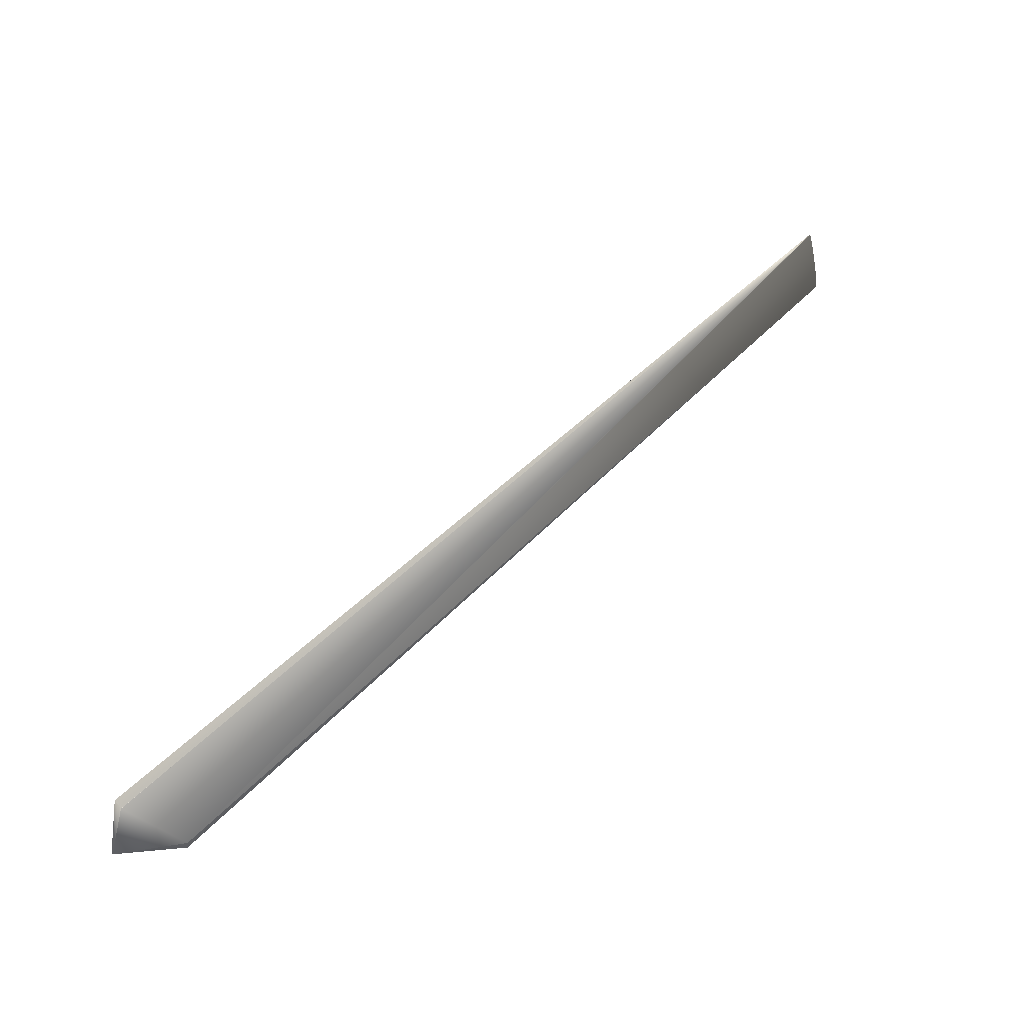
<metadata>
{"format":"obj","ext":"obj","renderer":"f3d","projection":"perspective","resolution":1024,"background":"white","views":[{"elev":-51.9,"azim":65.6,"up":"+Z"}]}
</metadata>
<code>
v 0.4434 0.5968 0.822
v 0.01526 0.05299 -0.02602
v 0.4426 0.5974 0.8218
v 0.04702 -0.02862 -0.03072
v 0.04702 -0.02852 -0.03081
v 0.4358 0.6027 0.8204
v 0.04702 -0.02842 -0.0309
v 0.04702 -0.02832 -0.031
v 0.04702 -0.02822 -0.03109
v 0.04701 -0.02812 -0.03119
v 0.04701 -0.02802 -0.03128
v 0.04701 -0.02792 -0.03137
v 0.047 -0.02782 -0.03147
v 0.047 -0.02772 -0.03156
v 0.047 -0.02762 -0.03166
v 0.435 0.6033 0.8203
v 0.04699 -0.02753 -0.03175
v 0.4342 0.6039 0.8201
v 0.04699 -0.02743 -0.03184
v 0.4335 0.6045 0.82
v 0.04698 -0.02732 -0.03194
v 0.4327 0.6051 0.8198
v 0.04697 -0.02722 -0.03203
v 0.4319 0.6057 0.8197
v 0.04697 -0.02712 -0.03212
v 0.4312 0.6062 0.8195
v 0.04696 -0.02703 -0.03222
v 0.4304 0.6068 0.8194
v 0.04695 -0.02693 -0.03231
v 0.4296 0.6074 0.8192
v 0.04695 -0.02682 -0.03241
v 0.4289 0.608 0.8191
v 0.04694 -0.02672 -0.0325
v 0.4281 0.6086 0.819
v 0.04693 -0.02662 -0.03259
v 0.4273 0.6091 0.8188
v 0.04692 -0.02652 -0.03268
v 0.4265 0.6097 0.8187
v 0.04691 -0.02642 -0.03278
v 0.4258 0.6103 0.8186
v 0.04691 -0.02632 -0.03287
v 0.425 0.6108 0.8184
v 0.0469 -0.02622 -0.03297
v 0.4242 0.6114 0.8183
v 0.04689 -0.02612 -0.03306
v 0.4235 0.612 0.8182
v 0.04688 -0.02602 -0.03315
v 0.4227 0.6125 0.818
v 0.04686 -0.02592 -0.03324
v 0.4219 0.6131 0.8179
v 0.04685 -0.02582 -0.03334
v 0.4211 0.6137 0.8178
v 0.04684 -0.02572 -0.03343
v 0.4204 0.6142 0.8176
v 0.04683 -0.02562 -0.03352
v 0.4196 0.6148 0.8175
v 0.04682 -0.02552 -0.03362
v 0.4188 0.6153 0.8174
v 0.0468 -0.02542 -0.03371
v 0.418 0.6159 0.8173
v 0.04679 -0.02532 -0.0338
v 0.4173 0.6164 0.8172
v 0.04678 -0.02522 -0.0339
v 0.4165 0.617 0.817
v 0.04677 -0.02512 -0.03399
v 0.4157 0.6175 0.8169
v 0.04675 -0.02501 -0.03408
v 0.4149 0.6181 0.8168
v 0.04673 -0.02491 -0.03417
v 0.4142 0.6186 0.8167
v 0.04672 -0.02481 -0.03427
v 0.4134 0.6192 0.8166
v 0.04671 -0.02471 -0.03436
v 0.4126 0.6197 0.8165
v 0.04669 -0.02461 -0.03445
v 0.4118 0.6202 0.8164
v 0.04667 -0.02451 -0.03454
v 0.411 0.6208 0.8162
v 0.04666 -0.02441 -0.03464
v 0.4103 0.6213 0.8161
v 0.04664 -0.02431 -0.03473
v 0.4095 0.6218 0.816
v 0.04662 -0.02421 -0.03482
v 0.4087 0.6224 0.8159
v 0.0466 -0.02411 -0.03491
v 0.4079 0.6229 0.8158
v 0.04658 -0.024 -0.035
v 0.4071 0.6234 0.8157
v 0.04657 -0.0239 -0.0351
v 0.4064 0.624 0.8156
v 0.04655 -0.0238 -0.03519
v 0.4056 0.6245 0.8155
v 0.04653 -0.0237 -0.03528
v 0.4048 0.625 0.8154
v 0.04651 -0.0236 -0.03537
v 0.404 0.6255 0.8153
v 0.04649 -0.0235 -0.03546
v 0.4033 0.626 0.8152
v 0.04646 -0.0234 -0.03555
v 0.4025 0.6265 0.8151
v 0.04645 -0.02331 -0.03563
v 0.4018 0.627 0.815
v 0.04643 -0.02321 -0.03572
v 0.4011 0.6274 0.815
v 0.04641 -0.02312 -0.0358
v 0.4004 0.6279 0.8149
v 0.04639 -0.02303 -0.03588
v 0.3997 0.6283 0.8148
v 0.04637 -0.02295 -0.03596
v 0.3991 0.6287 0.8147
v 0.04635 -0.02286 -0.03603
v 0.3984 0.6291 0.8147
v 0.04633 -0.02278 -0.03611
v 0.3978 0.6295 0.8146
v 0.04631 -0.0227 -0.03618
v 0.3972 0.6299 0.8145
v 0.04629 -0.02262 -0.03625
v 0.3966 0.6303 0.8145
v 0.04627 -0.02254 -0.03632
v 0.396 0.6307 0.8144
v 0.04625 -0.02247 -0.03638
v 0.3954 0.631 0.8143
v 0.04623 -0.02239 -0.03645
v 0.3949 0.6314 0.8143
v 0.04621 -0.02232 -0.03651
v 0.3944 0.6317 0.8142
v 0.0462 -0.02225 -0.03657
v 0.3938 0.632 0.8142
v 0.04618 -0.02218 -0.03663
v 0.3933 0.6323 0.8141
v 0.04616 -0.02212 -0.03669
v 0.3928 0.6327 0.8141
v 0.04615 -0.02206 -0.03674
v 0.3924 0.6329 0.814
v 0.04613 -0.022 -0.0368
v 0.3919 0.6332 0.814
v 0.04612 -0.02194 -0.03685
v 0.3915 0.6335 0.8139
v 0.0461 -0.02188 -0.0369
v 0.391 0.6338 0.8139
v 0.04608 -0.02183 -0.03695
v 0.3906 0.634 0.8139
v 0.04607 -0.02177 -0.037
v 0.3902 0.6343 0.8138
v 0.04606 -0.02172 -0.03704
v 0.3899 0.6345 0.8138
v 0.04604 -0.02167 -0.03708
v 0.3895 0.6347 0.8138
v 0.04603 -0.02163 -0.03712
v 0.3892 0.6349 0.8137
v 0.04602 -0.02158 -0.03716
v 0.3888 0.6351 0.8137
v 0.046 -0.02154 -0.0372
v 0.3885 0.6353 0.8137
v 0.04599 -0.0215 -0.03724
v 0.3882 0.6355 0.8136
v 0.04598 -0.02146 -0.03727
v 0.3879 0.6357 0.8136
v 0.04597 -0.02142 -0.0373
v 0.3877 0.6358 0.8136
v 0.04596 -0.02139 -0.03733
v 0.3874 0.636 0.8136
v 0.04595 -0.02135 -0.03736
v 0.3872 0.6361 0.8135
v 0.04594 -0.02133 -0.03739
v 0.3855 0.6371 0.8134
v 0.04593 -0.0213 -0.03741
v 0.04593 -0.02127 -0.03744
v 0.04592 -0.02124 -0.03746
v 0.04591 -0.02122 -0.03748
v 0.04591 -0.0212 -0.03749
v 0.0459 -0.02118 -0.03751
v 0.0459 -0.02117 -0.03753
v 0.04589 -0.02115 -0.03754
v 0.04589 -0.02114 -0.03755
v 0.04589 -0.02113 -0.03756
v 0.04588 -0.02112 -0.03756
v 0.04588 -0.02112 -0.03757
v 0.04588 -0.02111 -0.03757
v -0.01153 0.005438 0.01171
v 0.01295 0.002994 0.01128
v -0.02452 -0.007803 -0.03027
v 0.01514 0.05304 -0.02599
v 0.4419 0.598 0.8217
v 0.4411 0.5986 0.8215
v 0.4404 0.5992 0.8213
v 0.4396 0.5998 0.8212
v 0.4388 0.6004 0.821
v 0.4381 0.601 0.8209
v 0.4373 0.6016 0.8207
v 0.4365 0.6021 0.8206
v 0.3869 0.6363 0.8135
v 0.3867 0.6364 0.8135
v 0.3865 0.6365 0.8135
v 0.3864 0.6366 0.8135
v 0.3862 0.6367 0.8135
v 0.3861 0.6368 0.8135
v 0.3859 0.6369 0.8134
v 0.3858 0.6369 0.8134
v 0.3857 0.637 0.8134
v 0.3857 0.637 0.8134
v 0.3856 0.6371 0.8134
v 0.3856 0.6371 0.8134
v -0.02455 -0.007811 -0.03024
v -0.02458 -0.007819 -0.03021
v -0.02462 -0.007827 -0.03019
v -0.02465 -0.007836 -0.03016
v -0.02468 -0.007844 -0.03013
v -0.02471 -0.007852 -0.0301
v -0.02474 -0.00786 -0.03008
v -0.02477 -0.007868 -0.03005
v -0.0248 -0.007877 -0.03002
v -0.02484 -0.007885 -0.02999
v -0.02487 -0.007893 -0.02996
v -0.0249 -0.007902 -0.02993
v -0.02493 -0.00791 -0.02991
v -0.02496 -0.007919 -0.02988
v -0.02499 -0.007928 -0.02985
v -0.02502 -0.007936 -0.02982
v -0.02506 -0.007945 -0.02979
v -0.02509 -0.007954 -0.02976
v -0.02512 -0.007962 -0.02973
v -0.02515 -0.007971 -0.0297
v -0.02518 -0.00798 -0.02967
v -0.02521 -0.007989 -0.02965
v -0.02524 -0.007998 -0.02962
v -0.02527 -0.008007 -0.02959
v -0.02531 -0.008016 -0.02956
v -0.02534 -0.008025 -0.02953
v -0.02537 -0.008034 -0.0295
v -0.0254 -0.008043 -0.02947
v -0.02543 -0.008053 -0.02944
v -0.02546 -0.008062 -0.02941
v -0.0255 -0.008071 -0.02938
v -0.02553 -0.00808 -0.02935
v -0.02556 -0.00809 -0.02932
v -0.02559 -0.008099 -0.02929
v -0.02562 -0.008109 -0.02926
v -0.02565 -0.008118 -0.02923
v -0.02568 -0.008128 -0.0292
v -0.02571 -0.008137 -0.02917
v -0.02574 -0.008147 -0.02914
v -0.02578 -0.008157 -0.0291
v -0.02581 -0.008166 -0.02907
v -0.02584 -0.008176 -0.02904
v -0.02587 -0.008186 -0.02901
v -0.0259 -0.008196 -0.02898
v -0.02593 -0.008205 -0.02895
v -0.02596 -0.008215 -0.02892
v -0.02599 -0.008225 -0.02889
v -0.02602 -0.008235 -0.02885
v -0.02605 -0.008245 -0.02882
v -0.02608 -0.008255 -0.02879
v -0.02611 -0.008265 -0.02876
v -0.02614 -0.008275 -0.02873
v -0.02617 -0.008284 -0.0287
v -0.0262 -0.008294 -0.02867
v -0.02623 -0.008303 -0.02864
v -0.02626 -0.008312 -0.02861
v -0.02628 -0.008321 -0.02858
v -0.02631 -0.008329 -0.02855
v -0.02633 -0.008338 -0.02853
v -0.02636 -0.008346 -0.0285
v -0.02638 -0.008354 -0.02847
v -0.0264 -0.008362 -0.02845
v -0.02643 -0.00837 -0.02842
v -0.02645 -0.008377 -0.0284
v -0.02647 -0.008385 -0.02838
v -0.02649 -0.008392 -0.02836
v -0.02651 -0.008399 -0.02833
v -0.02653 -0.008406 -0.02831
v -0.02655 -0.008412 -0.02829
v -0.02656 -0.008419 -0.02827
v -0.02658 -0.008425 -0.02825
v -0.0266 -0.008431 -0.02823
v -0.02661 -0.008437 -0.02821
v -0.02663 -0.008442 -0.0282
v -0.02664 -0.008448 -0.02818
v -0.02666 -0.008453 -0.02816
v -0.02667 -0.008458 -0.02815
v -0.02669 -0.008463 -0.02813
v -0.0267 -0.008467 -0.02812
v -0.02671 -0.008472 -0.0281
v -0.02672 -0.008476 -0.02809
v -0.02673 -0.00848 -0.02808
v -0.02674 -0.008483 -0.02807
v -0.02675 -0.008487 -0.02806
v -0.02676 -0.00849 -0.02805
v -0.02677 -0.008493 -0.02804
v -0.02678 -0.008496 -0.02803
v -0.02678 -0.008499 -0.02802
v -0.02679 -0.008501 -0.02801
v -0.0268 -0.008503 -0.028
v -0.0268 -0.008505 -0.028
v -0.02681 -0.008507 -0.02799
v -0.02681 -0.008509 -0.02799
v -0.02681 -0.00851 -0.02798
v -0.02682 -0.008511 -0.02798
v -0.02682 -0.008513 -0.02797
v 0.00659 0.05587 -0.02333
v 0.01502 0.05309 -0.02596
v 0.01491 0.05313 -0.02593
v 0.01479 0.05318 -0.02591
v 0.01468 0.05323 -0.02588
v 0.01456 0.05327 -0.02585
v 0.01444 0.05332 -0.02582
v 0.01433 0.05336 -0.02579
v 0.01421 0.05341 -0.02576
v 0.01409 0.05346 -0.02573
v 0.01398 0.0535 -0.02569
v 0.01386 0.05355 -0.02566
v 0.01374 0.05359 -0.02563
v 0.01363 0.05364 -0.0256
v 0.01351 0.05368 -0.02557
v 0.0134 0.05372 -0.02554
v 0.01328 0.05377 -0.02551
v 0.01316 0.05381 -0.02548
v 0.01304 0.05386 -0.02544
v 0.01293 0.0539 -0.02541
v 0.01281 0.05394 -0.02538
v 0.0127 0.05398 -0.02535
v 0.01258 0.05403 -0.02531
v 0.01246 0.05407 -0.02528
v 0.01235 0.05411 -0.02525
v 0.01223 0.05415 -0.02521
v 0.01211 0.05419 -0.02518
v 0.012 0.05424 -0.02515
v 0.01188 0.05428 -0.02511
v 0.01176 0.05432 -0.02508
v 0.01165 0.05436 -0.02504
v 0.01153 0.0544 -0.02501
v 0.01141 0.05444 -0.02497
v 0.0113 0.05448 -0.02494
v 0.01118 0.05452 -0.0249
v 0.01107 0.05456 -0.02487
v 0.01095 0.0546 -0.02483
v 0.01083 0.05464 -0.02479
v 0.01072 0.05468 -0.02476
v 0.0106 0.05471 -0.02472
v 0.01048 0.05475 -0.02468
v 0.01037 0.05479 -0.02465
v 0.01025 0.05483 -0.02461
v 0.01013 0.05486 -0.02457
v 0.01002 0.0549 -0.02454
v 0.0099 0.05494 -0.0245
v 0.009784 0.05498 -0.02446
v 0.009667 0.05501 -0.02442
v 0.009551 0.05505 -0.02438
v 0.009435 0.05508 -0.02434
v 0.00932 0.05512 -0.02431
v 0.009209 0.05515 -0.02427
v 0.009099 0.05518 -0.02423
v 0.008992 0.05522 -0.0242
v 0.008888 0.05525 -0.02416
v 0.008785 0.05528 -0.02413
v 0.008685 0.0553 -0.02409
v 0.008587 0.05533 -0.02406
v 0.008492 0.05536 -0.02402
v 0.008399 0.05539 -0.02399
v 0.008309 0.05541 -0.02396
v 0.00822 0.05544 -0.02393
v 0.008134 0.05546 -0.0239
v 0.008051 0.05549 -0.02387
v 0.007969 0.05551 -0.02384
v 0.00789 0.05553 -0.02381
v 0.007814 0.05555 -0.02378
v 0.007739 0.05557 -0.02376
v 0.007668 0.05559 -0.02373
v 0.007598 0.05561 -0.02371
v 0.007531 0.05563 -0.02368
v 0.007466 0.05565 -0.02366
v 0.007403 0.05566 -0.02363
v 0.007343 0.05568 -0.02361
v 0.007285 0.05569 -0.02359
v 0.007229 0.05571 -0.02357
v 0.007176 0.05572 -0.02355
v 0.007125 0.05573 -0.02353
v 0.007076 0.05575 -0.02351
v 0.00703 0.05576 -0.0235
v 0.006986 0.05577 -0.02348
v 0.006944 0.05578 -0.02346
v 0.006905 0.05579 -0.02345
v 0.006868 0.0558 -0.02344
v 0.006833 0.05581 -0.02342
v 0.006801 0.05582 -0.02341
v 0.006771 0.05583 -0.0234
v 0.006743 0.05583 -0.02339
v 0.006717 0.05584 -0.02338
v 0.006694 0.05585 -0.02337
v 0.006673 0.05585 -0.02336
v 0.006655 0.05586 -0.02336
v 0.006639 0.05586 -0.02335
v 0.006625 0.05586 -0.02335
v 0.006613 0.05587 -0.02334
v 0.006604 0.05587 -0.02334
v 0.006597 0.05587 -0.02333
v -0.02682 -0.008512 -0.02798
v -0.02682 -0.008513 -0.02797
v -0.02085 0.01368 0
f 1 2 3
f 1 4 5
f 1 3 6
f 1 5 7
f 1 7 8
f 1 8 9
f 1 9 10
f 1 10 11
f 1 11 12
f 1 12 13
f 1 13 14
f 1 14 15
f 1 6 16
f 1 15 17
f 1 16 18
f 1 17 19
f 1 18 20
f 1 19 21
f 1 20 22
f 1 21 23
f 1 22 24
f 1 23 25
f 1 24 26
f 1 25 27
f 1 26 28
f 1 27 29
f 1 28 30
f 1 29 31
f 1 30 32
f 1 31 33
f 1 32 34
f 1 33 35
f 1 34 36
f 1 35 37
f 1 36 38
f 1 37 39
f 1 38 40
f 1 39 41
f 1 40 42
f 1 41 43
f 1 42 44
f 1 43 45
f 1 44 46
f 1 45 47
f 1 46 48
f 1 47 49
f 1 48 50
f 1 49 51
f 1 50 52
f 1 51 53
f 1 52 54
f 1 53 55
f 1 54 56
f 1 55 57
f 1 56 58
f 1 57 59
f 1 58 60
f 1 59 61
f 1 60 62
f 1 61 63
f 1 62 64
f 1 63 65
f 1 64 66
f 1 65 67
f 1 66 68
f 1 67 69
f 1 68 70
f 1 69 71
f 1 70 72
f 1 71 73
f 1 72 74
f 1 73 75
f 1 74 76
f 1 75 77
f 1 76 78
f 1 77 79
f 1 78 80
f 1 79 81
f 1 80 82
f 1 81 83
f 1 82 84
f 1 83 85
f 1 84 86
f 1 85 87
f 1 86 88
f 1 87 89
f 1 88 90
f 1 89 91
f 1 90 92
f 1 91 93
f 1 92 94
f 1 93 95
f 1 94 96
f 1 95 97
f 1 96 98
f 1 97 99
f 1 98 100
f 1 99 101
f 1 100 102
f 1 101 103
f 1 102 104
f 1 103 105
f 1 104 106
f 1 105 107
f 1 106 108
f 1 107 109
f 1 108 110
f 1 109 111
f 1 110 112
f 1 111 113
f 1 112 114
f 1 113 115
f 1 114 116
f 1 115 117
f 1 116 118
f 1 117 119
f 1 118 120
f 1 119 121
f 1 120 122
f 1 121 123
f 1 122 124
f 1 123 125
f 1 124 126
f 1 125 127
f 1 126 128
f 1 127 129
f 1 128 130
f 1 129 131
f 1 130 132
f 1 131 133
f 1 132 134
f 1 133 135
f 1 134 136
f 1 135 137
f 1 136 138
f 1 137 139
f 1 138 140
f 1 139 141
f 1 140 142
f 1 141 143
f 1 142 144
f 1 143 145
f 1 144 146
f 1 145 147
f 1 146 148
f 1 147 149
f 1 148 150
f 1 149 151
f 1 150 152
f 1 151 153
f 1 152 154
f 1 153 155
f 1 154 156
f 1 155 157
f 1 156 158
f 1 157 159
f 1 158 160
f 1 159 161
f 1 160 162
f 1 161 163
f 1 162 164
f 1 163 165
f 1 164 166
f 1 165 167
f 1 167 168
f 1 168 169
f 1 169 170
f 1 170 171
f 1 171 172
f 1 172 173
f 1 173 174
f 1 174 175
f 1 175 176
f 1 176 177
f 1 177 178
f 1 178 179
f 1 166 180
f 1 180 181
f 1 181 4
f 1 179 2
f 2 182 183
f 2 183 166
f 2 184 3
f 2 185 184
f 2 186 185
f 2 187 186
f 2 188 187
f 2 189 188
f 2 190 189
f 2 191 190
f 2 6 191
f 2 16 6
f 2 18 16
f 2 20 18
f 2 22 20
f 2 24 22
f 2 26 24
f 2 28 26
f 2 30 28
f 2 32 30
f 2 34 32
f 2 36 34
f 2 38 36
f 2 40 38
f 2 42 40
f 2 44 42
f 2 46 44
f 2 48 46
f 2 50 48
f 2 52 50
f 2 54 52
f 2 56 54
f 2 58 56
f 2 60 58
f 2 62 60
f 2 64 62
f 2 66 64
f 2 68 66
f 2 70 68
f 2 72 70
f 2 74 72
f 2 76 74
f 2 78 76
f 2 80 78
f 2 82 80
f 2 84 82
f 2 86 84
f 2 88 86
f 2 90 88
f 2 92 90
f 2 94 92
f 2 96 94
f 2 98 96
f 2 100 98
f 2 102 100
f 2 104 102
f 2 106 104
f 2 108 106
f 2 110 108
f 2 112 110
f 2 114 112
f 2 116 114
f 2 118 116
f 2 120 118
f 2 122 120
f 2 124 122
f 2 126 124
f 2 128 126
f 2 130 128
f 2 132 130
f 2 134 132
f 2 136 134
f 2 138 136
f 2 140 138
f 2 142 140
f 2 144 142
f 2 146 144
f 2 148 146
f 2 150 148
f 2 152 150
f 2 154 152
f 2 156 154
f 2 158 156
f 2 160 158
f 2 162 160
f 2 164 162
f 2 192 164
f 2 193 192
f 2 194 193
f 2 195 194
f 2 196 195
f 2 197 196
f 2 198 197
f 2 199 198
f 2 200 199
f 2 201 200
f 2 202 201
f 2 203 202
f 2 166 203
f 2 179 182
f 4 182 151
f 4 204 182
f 4 7 5
f 4 205 204
f 4 8 7
f 4 206 205
f 4 9 8
f 4 207 206
f 4 10 9
f 4 208 207
f 4 11 10
f 4 209 208
f 4 12 11
f 4 210 209
f 4 13 12
f 4 211 210
f 4 14 13
f 4 212 211
f 4 15 14
f 4 213 212
f 4 17 15
f 4 214 213
f 4 19 17
f 4 215 214
f 4 21 19
f 4 216 215
f 4 23 21
f 4 217 216
f 4 25 23
f 4 218 217
f 4 27 25
f 4 219 218
f 4 29 27
f 4 220 219
f 4 31 29
f 4 221 220
f 4 33 31
f 4 222 221
f 4 35 33
f 4 223 222
f 4 37 35
f 4 224 223
f 4 39 37
f 4 225 224
f 4 41 39
f 4 226 225
f 4 43 41
f 4 227 226
f 4 45 43
f 4 228 227
f 4 47 45
f 4 229 228
f 4 49 47
f 4 230 229
f 4 51 49
f 4 231 230
f 4 53 51
f 4 232 231
f 4 55 53
f 4 233 232
f 4 57 55
f 4 234 233
f 4 59 57
f 4 235 234
f 4 61 59
f 4 236 235
f 4 63 61
f 4 237 236
f 4 65 63
f 4 238 237
f 4 67 65
f 4 239 238
f 4 69 67
f 4 240 239
f 4 71 69
f 4 241 240
f 4 73 71
f 4 242 241
f 4 75 73
f 4 243 242
f 4 77 75
f 4 244 243
f 4 79 77
f 4 245 244
f 4 81 79
f 4 246 245
f 4 83 81
f 4 247 246
f 4 85 83
f 4 248 247
f 4 87 85
f 4 249 248
f 4 89 87
f 4 250 249
f 4 91 89
f 4 251 250
f 4 252 251
f 4 95 91
f 4 253 252
f 4 97 95
f 4 254 253
f 4 99 97
f 4 255 254
f 4 101 99
f 4 256 255
f 4 103 101
f 4 257 256
f 4 105 103
f 4 258 257
f 4 107 105
f 4 259 258
f 4 109 107
f 4 260 259
f 4 111 109
f 4 261 260
f 4 113 111
f 4 262 261
f 4 115 113
f 4 263 262
f 4 117 115
f 4 264 263
f 4 119 117
f 4 265 264
f 4 121 119
f 4 266 265
f 4 123 121
f 4 267 266
f 4 125 123
f 4 268 267
f 4 127 125
f 4 269 268
f 4 129 127
f 4 270 269
f 4 131 129
f 4 271 270
f 4 133 131
f 4 272 271
f 4 135 133
f 4 273 272
f 4 137 135
f 4 274 273
f 4 139 137
f 4 275 274
f 4 141 139
f 4 276 275
f 4 143 141
f 4 277 276
f 4 145 143
f 4 278 277
f 4 147 145
f 4 279 278
f 4 149 147
f 4 280 279
f 4 151 149
f 4 281 280
f 4 282 281
f 4 283 282
f 4 284 283
f 4 285 284
f 4 286 285
f 4 287 286
f 4 288 287
f 4 289 288
f 4 290 289
f 4 291 290
f 4 292 291
f 4 293 292
f 4 294 293
f 4 295 294
f 4 296 295
f 4 297 296
f 4 298 297
f 4 180 299
f 4 181 180
f 4 299 298
f 182 204 300
f 182 301 183
f 182 302 301
f 182 303 302
f 182 304 303
f 182 305 304
f 182 306 305
f 182 307 306
f 182 308 307
f 182 309 308
f 182 310 309
f 182 311 310
f 182 312 311
f 182 313 312
f 182 314 313
f 182 315 314
f 182 316 315
f 182 317 316
f 182 318 317
f 182 319 318
f 182 320 319
f 182 321 320
f 182 322 321
f 182 323 322
f 182 324 323
f 182 325 324
f 182 326 325
f 182 327 326
f 182 328 327
f 182 329 328
f 182 330 329
f 182 331 330
f 182 332 331
f 182 333 332
f 182 334 333
f 182 335 334
f 182 336 335
f 182 337 336
f 182 338 337
f 182 339 338
f 182 340 339
f 182 341 340
f 182 342 341
f 182 343 342
f 182 344 343
f 182 345 344
f 182 346 345
f 182 347 346
f 182 348 347
f 182 349 348
f 182 350 349
f 182 351 350
f 182 352 351
f 182 353 352
f 182 354 353
f 182 355 354
f 182 356 355
f 182 357 356
f 182 358 357
f 182 359 358
f 182 360 359
f 182 361 360
f 182 362 361
f 182 363 362
f 182 364 363
f 182 365 364
f 182 366 365
f 182 367 366
f 182 368 367
f 182 369 368
f 182 370 369
f 182 371 370
f 182 372 371
f 182 373 372
f 182 374 373
f 182 375 374
f 182 376 375
f 182 377 376
f 182 378 377
f 182 153 151
f 182 379 378
f 182 155 153
f 182 380 379
f 182 157 155
f 182 381 380
f 182 159 157
f 182 382 381
f 182 161 159
f 182 383 382
f 182 163 161
f 182 384 383
f 182 165 163
f 182 385 384
f 182 167 165
f 182 386 385
f 182 168 167
f 182 387 386
f 182 169 168
f 182 388 387
f 182 170 169
f 182 389 388
f 182 171 170
f 182 390 389
f 182 172 171
f 182 391 390
f 182 392 391
f 182 393 392
f 182 394 393
f 182 395 394
f 182 396 395
f 182 300 396
f 182 179 172
f 3 184 191
f 3 191 6
f 183 301 166
f 204 205 300
f 184 185 190
f 184 190 191
f 301 302 166
f 205 206 300
f 185 186 189
f 185 189 190
f 302 303 166
f 206 207 300
f 186 187 188
f 186 188 189
f 303 304 166
f 207 208 300
f 304 305 166
f 208 209 300
f 305 306 166
f 209 210 300
f 306 307 166
f 210 211 300
f 307 308 166
f 211 212 300
f 308 309 166
f 212 213 300
f 309 310 166
f 213 214 300
f 310 311 166
f 214 215 300
f 311 312 166
f 215 216 300
f 312 313 166
f 216 217 300
f 313 314 166
f 217 218 300
f 314 315 166
f 218 219 300
f 315 316 166
f 219 220 300
f 316 317 166
f 220 221 300
f 317 318 166
f 221 222 300
f 318 319 166
f 222 223 300
f 319 320 166
f 223 224 300
f 320 321 166
f 224 225 300
f 321 322 166
f 225 226 300
f 322 323 166
f 226 227 300
f 323 324 166
f 227 228 300
f 324 325 166
f 228 229 300
f 325 326 166
f 229 230 300
f 326 327 166
f 230 231 300
f 327 328 166
f 231 232 300
f 328 329 166
f 232 233 300
f 329 330 166
f 233 234 300
f 330 331 166
f 234 235 300
f 331 332 166
f 235 236 300
f 332 333 166
f 236 237 300
f 333 334 166
f 237 238 300
f 334 335 166
f 238 239 300
f 335 336 166
f 239 240 300
f 336 337 166
f 240 241 300
f 337 338 166
f 241 242 300
f 338 339 166
f 242 243 300
f 339 340 166
f 243 244 300
f 340 341 166
f 244 245 300
f 341 342 166
f 245 246 300
f 342 343 166
f 246 247 300
f 343 344 166
f 247 248 300
f 344 345 166
f 248 249 300
f 345 346 166
f 249 250 300
f 346 347 166
f 250 251 300
f 347 348 166
f 91 95 93
f 251 252 300
f 348 349 166
f 252 253 300
f 349 350 166
f 253 254 300
f 350 351 166
f 254 255 300
f 351 352 166
f 255 256 300
f 352 353 166
f 256 257 300
f 353 354 166
f 257 258 300
f 354 355 166
f 258 259 300
f 355 356 166
f 259 260 300
f 356 357 166
f 260 261 300
f 357 358 166
f 261 262 300
f 358 359 166
f 262 263 300
f 359 360 166
f 263 264 300
f 360 361 166
f 264 265 300
f 361 362 166
f 265 266 300
f 362 363 166
f 266 267 300
f 363 364 166
f 267 268 300
f 364 365 166
f 268 269 300
f 365 366 166
f 269 270 300
f 366 367 166
f 270 271 300
f 367 368 166
f 271 272 300
f 368 369 166
f 272 273 300
f 369 370 166
f 273 274 300
f 370 371 166
f 274 275 300
f 371 372 166
f 275 276 300
f 372 373 166
f 276 277 300
f 373 374 166
f 277 278 300
f 374 375 166
f 278 279 300
f 375 376 166
f 279 280 300
f 376 377 166
f 280 281 300
f 377 378 166
f 281 282 300
f 378 379 166
f 282 283 300
f 379 380 166
f 283 284 300
f 380 381 166
f 284 285 300
f 381 382 166
f 285 286 300
f 382 383 166
f 286 287 300
f 383 384 166
f 287 288 300
f 164 192 166
f 384 385 166
f 288 289 300
f 192 193 166
f 385 386 166
f 289 290 300
f 193 194 166
f 386 387 166
f 290 291 300
f 194 195 166
f 387 388 166
f 291 292 300
f 195 196 166
f 388 389 166
f 292 293 300
f 196 197 166
f 389 390 166
f 293 294 300
f 197 198 166
f 390 391 166
f 172 179 173
f 294 295 300
f 198 199 166
f 391 392 166
f 173 179 174
f 295 296 300
f 199 200 166
f 392 393 166
f 174 179 175
f 296 297 300
f 200 201 166
f 393 394 166
f 175 179 176
f 297 298 300
f 201 202 166
f 394 395 166
f 176 179 177
f 298 397 300
f 298 299 397
f 202 203 166
f 395 396 166
f 177 179 178
f 397 398 300
f 397 299 398
f 396 300 166
f 398 299 300
f 166 399 180
f 166 300 399
f 399 300 299
f 399 299 180

</code>
